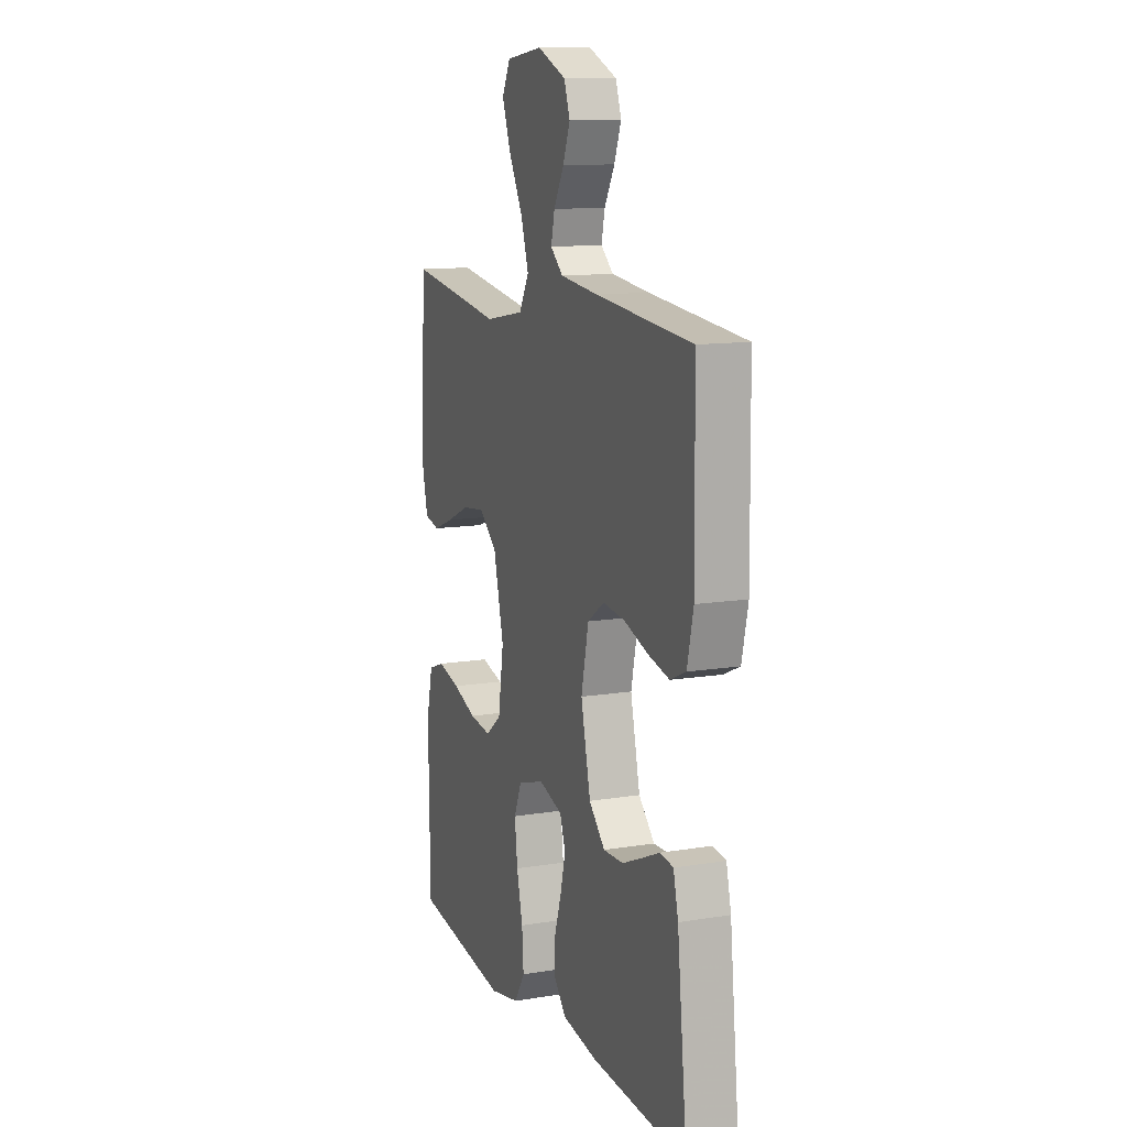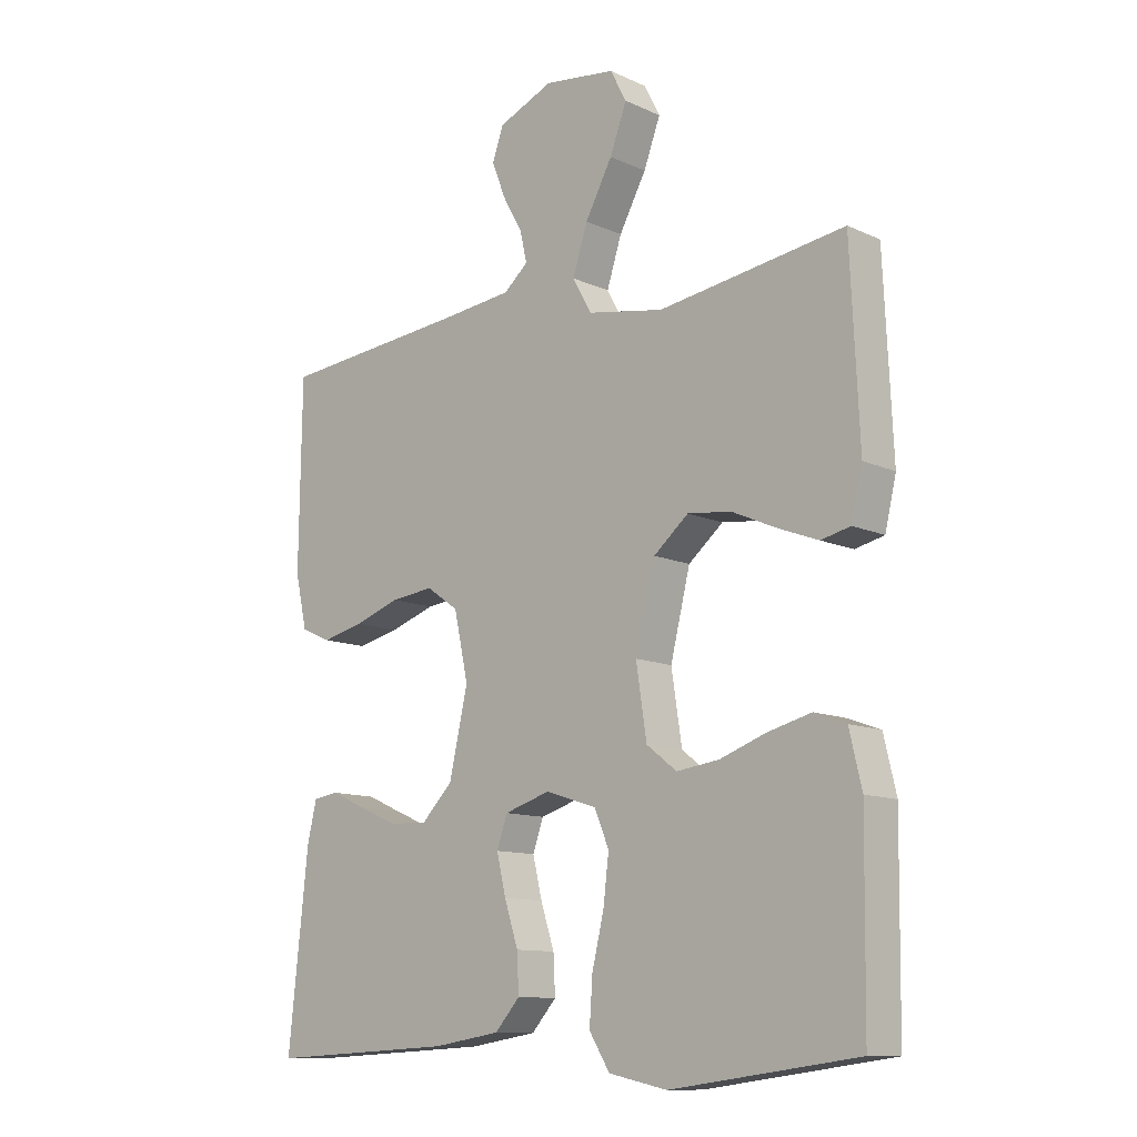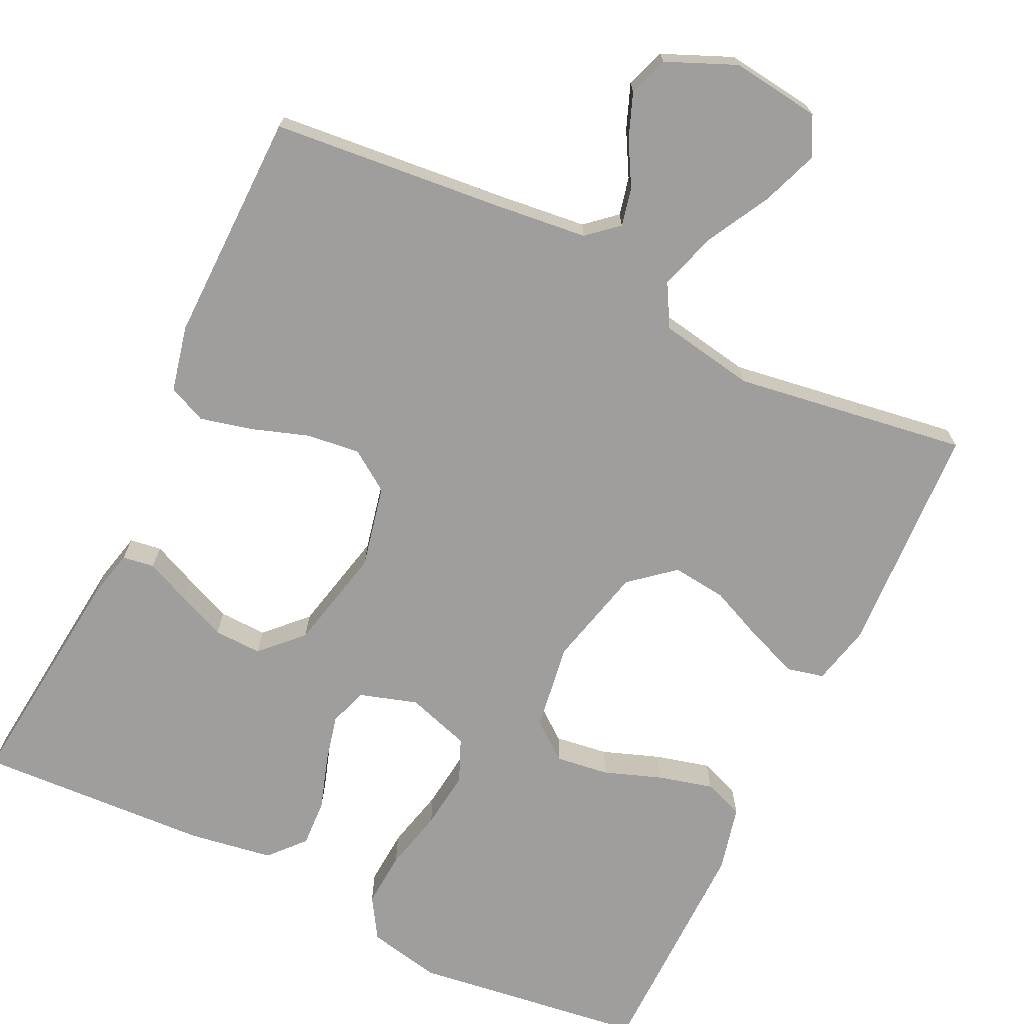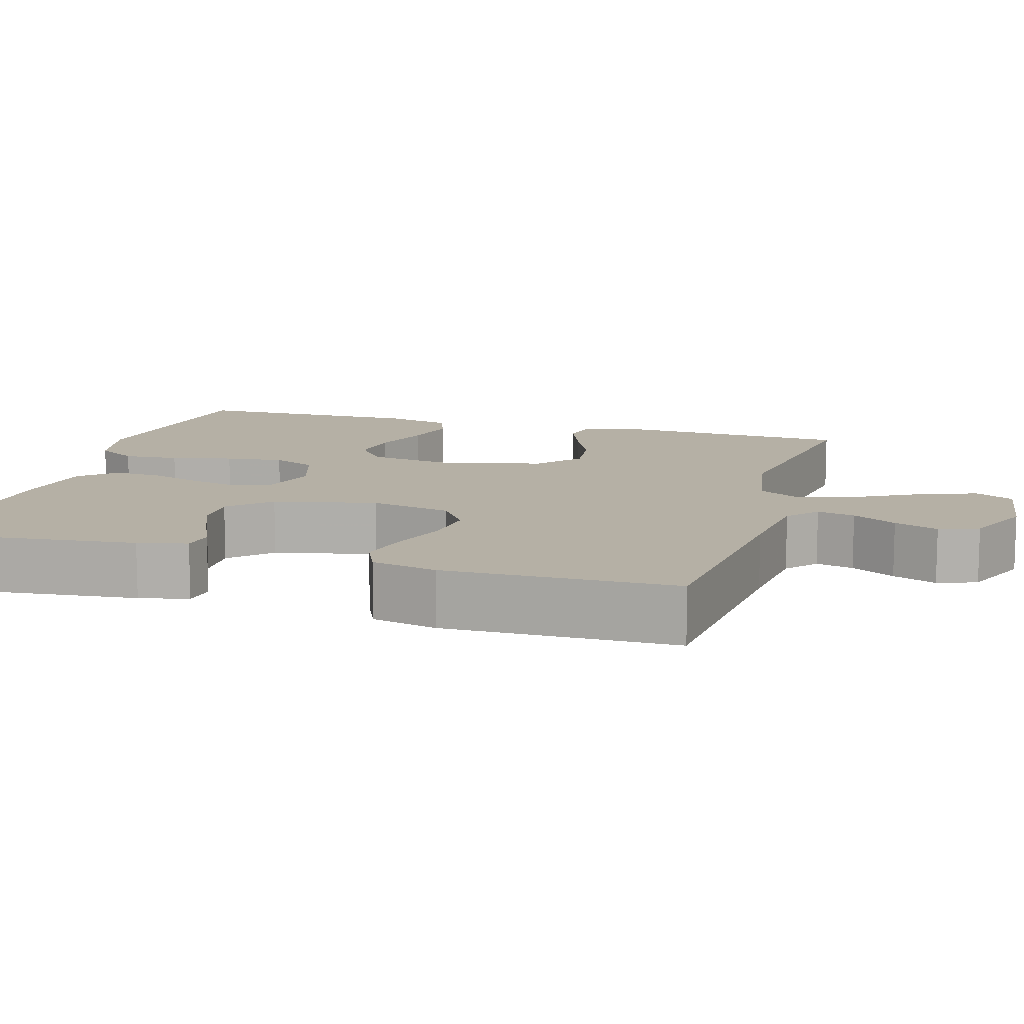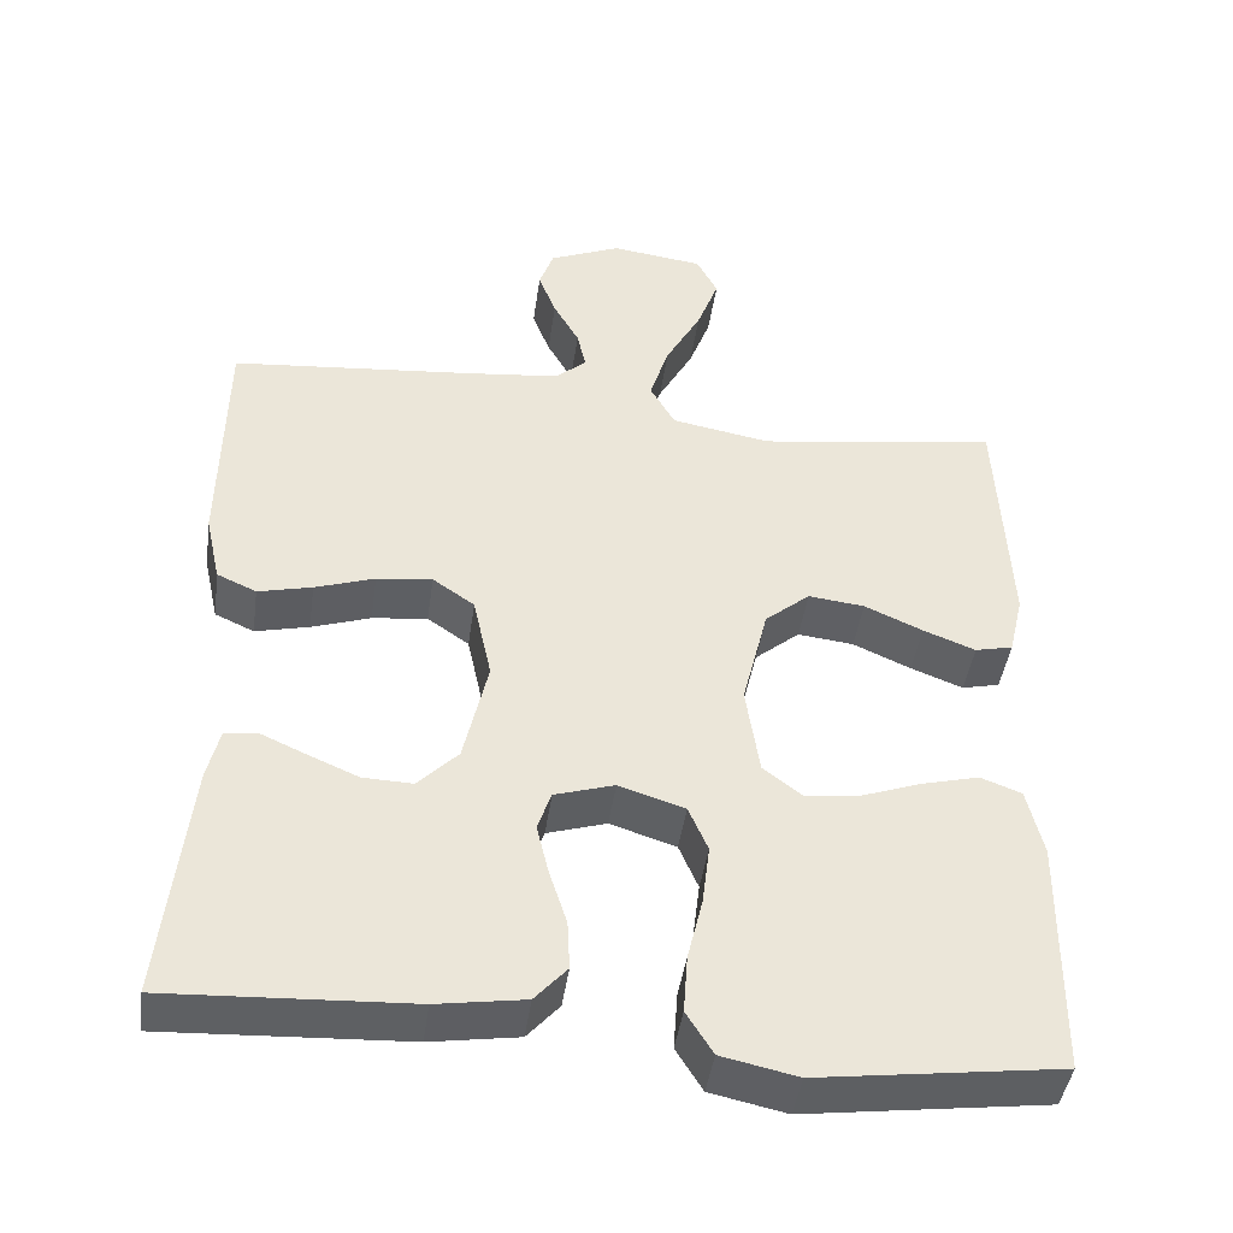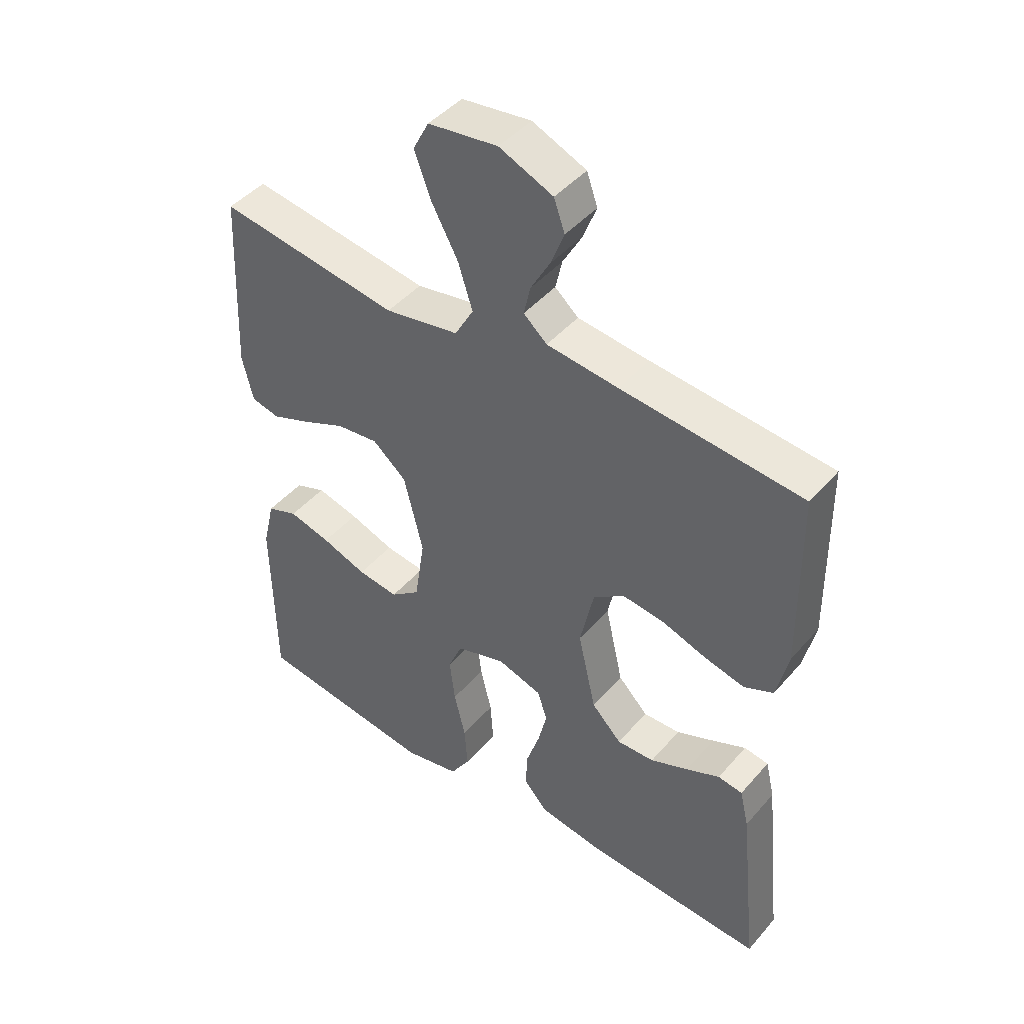
<metadata>
{"format":"obj","ext":"obj","renderer":"f3d","projection":"perspective","resolution":1024,"background":"white","views":[{"elev":12.1,"azim":-111.1,"up":"+Z"},{"elev":-11.5,"azim":42.4,"up":"+Z"},{"elev":-71.0,"azim":-25.6,"up":"+Y"},{"elev":11.7,"azim":-73.6,"up":"+Y"},{"elev":-43.8,"azim":-8.0,"up":"+Z"},{"elev":45.0,"azim":-142.1,"up":"+Z"}]}
</metadata>
<code>
v -0.5 0.07 -0.5
v -0.468 0.07 -0.2
v -0.453 0.07 -0.136
v -0.412 0.07 -0.13
v -0.356 0.07 -0.155
v -0.293 0.07 -0.182
v -0.231 0.07 -0.184
v -0.181 0.07 -0.133
v -0.151 0.07 0
v -0.174 0.07 0.106
v -0.226 0.07 0.142
v -0.295 0.07 0.134
v -0.369 0.07 0.109
v -0.436 0.07 0.093
v -0.485 0.07 0.115
v -0.504 0.07 0.2
v -0.5 0.07 0.5
v -0.2 0.07 0.528
v -0.081 0.07 0.541
v -0.042 0.07 0.575
v -0.053 0.07 0.624
v -0.085 0.07 0.681
v -0.107 0.07 0.738
v -0.089 0.07 0.789
v 0 0.07 0.827
v 0.115 0.07 0.812
v 0.141 0.07 0.762
v 0.114 0.07 0.689
v 0.07 0.07 0.608
v 0.046 0.07 0.533
v 0.077 0.07 0.478
v 0.2 0.07 0.456
v 0.5 0.07 0.5
v 0.514 0.07 0.2
v 0.496 0.07 0.123
v 0.449 0.07 0.112
v 0.384 0.07 0.137
v 0.312 0.07 0.169
v 0.242 0.07 0.177
v 0.186 0.07 0.13
v 0.154 0.07 0
v 0.171 0.07 -0.112
v 0.22 0.07 -0.15
v 0.288 0.07 -0.141
v 0.363 0.07 -0.114
v 0.433 0.07 -0.096
v 0.484 0.07 -0.115
v 0.504 0.07 -0.2
v 0.5 0.07 -0.5
v 0.2 0.07 -0.54
v 0.106 0.07 -0.52
v 0.073 0.07 -0.467
v 0.078 0.07 -0.395
v 0.097 0.07 -0.316
v 0.106 0.07 -0.241
v 0.082 0.07 -0.185
v 0 0.07 -0.159
v -0.074 0.07 -0.182
v -0.091 0.07 -0.231
v -0.076 0.07 -0.294
v -0.054 0.07 -0.362
v -0.051 0.07 -0.423
v -0.091 0.07 -0.468
v -0.2 0.07 -0.485
v -0.5 0 -0.5
v -0.468 0 -0.2
v -0.453 0 -0.136
v -0.412 0 -0.13
v -0.356 0 -0.155
v -0.293 0 -0.182
v -0.231 0 -0.184
v -0.181 0 -0.133
v -0.151 0 0
v -0.174 0 0.106
v -0.226 0 0.142
v -0.295 0 0.134
v -0.369 0 0.109
v -0.436 0 0.093
v -0.485 0 0.115
v -0.504 0 0.2
v -0.5 0 0.5
v -0.2 0 0.528
v -0.081 0 0.541
v -0.042 0 0.575
v -0.053 0 0.624
v -0.085 0 0.681
v -0.107 0 0.738
v -0.089 0 0.789
v 0 0 0.827
v 0.115 0 0.812
v 0.141 0 0.762
v 0.114 0 0.689
v 0.07 0 0.608
v 0.046 0 0.533
v 0.077 0 0.478
v 0.2 0 0.456
v 0.5 0 0.5
v 0.514 0 0.2
v 0.496 0 0.123
v 0.449 0 0.112
v 0.384 0 0.137
v 0.312 0 0.169
v 0.242 0 0.177
v 0.186 0 0.13
v 0.154 0 0
v 0.171 0 -0.112
v 0.22 0 -0.15
v 0.288 0 -0.141
v 0.363 0 -0.114
v 0.433 0 -0.096
v 0.484 0 -0.115
v 0.504 0 -0.2
v 0.5 0 -0.5
v 0.2 0 -0.54
v 0.106 0 -0.52
v 0.073 0 -0.467
v 0.078 0 -0.395
v 0.097 0 -0.316
v 0.106 0 -0.241
v 0.082 0 -0.185
v 0 0 -0.159
v -0.074 0 -0.182
v -0.091 0 -0.231
v -0.076 0 -0.294
v -0.054 0 -0.362
v -0.051 0 -0.423
v -0.091 0 -0.468
v -0.2 0 -0.485
f 60 61 62 63
f 59 60 63 64
f 58 59 64 1
f 51 52 53 54
f 51 54 55
f 50 51 55
f 49 50 55
f 48 49 55 56
f 44 45 46 47
f 44 47 48 56
f 35 36 37 38
f 33 34 35 38
f 32 33 38 39
f 31 32 39 40
f 26 27 28 29
f 26 29 30
f 25 26 30
f 24 25 30
f 21 22 23 24
f 20 21 24 30
f 19 20 30 31
f 15 16 17 18
f 12 13 14 15
f 11 12 15 18
f 10 11 18 19
f 2 3 4 5
f 2 5 6
f 58 1 2
f 43 44 56
f 42 43 56 57
f 41 42 57
f 9 10 19 31
f 8 9 31 40
f 7 8 40 41
f 2 6 7
f 58 2 7
f 7 41 57 58
f 127 126 125 124
f 128 127 124 123
f 65 128 123 122
f 118 117 116 115
f 119 118 115
f 119 115 114
f 119 114 113
f 120 119 113 112
f 111 110 109 108
f 120 112 111 108
f 102 101 100 99
f 102 99 98 97
f 103 102 97 96
f 104 103 96 95
f 93 92 91 90
f 94 93 90
f 94 90 89
f 94 89 88
f 88 87 86 85
f 94 88 85 84
f 95 94 84 83
f 82 81 80 79
f 79 78 77 76
f 82 79 76 75
f 83 82 75 74
f 69 68 67 66
f 70 69 66
f 66 65 122
f 120 108 107
f 121 120 107 106
f 121 106 105
f 95 83 74 73
f 104 95 73 72
f 105 104 72 71
f 71 70 66
f 71 66 122
f 122 121 105 71
f 1 65 66 2
f 2 66 67 3
f 3 67 68 4
f 4 68 69 5
f 5 69 70 6
f 6 70 71 7
f 7 71 72 8
f 8 72 73 9
f 9 73 74 10
f 10 74 75 11
f 11 75 76 12
f 12 76 77 13
f 13 77 78 14
f 14 78 79 15
f 15 79 80 16
f 16 80 81 17
f 17 81 82 18
f 18 82 83 19
f 19 83 84 20
f 20 84 85 21
f 21 85 86 22
f 22 86 87 23
f 23 87 88 24
f 24 88 89 25
f 25 89 90 26
f 26 90 91 27
f 27 91 92 28
f 28 92 93 29
f 29 93 94 30
f 30 94 95 31
f 31 95 96 32
f 32 96 97 33
f 33 97 98 34
f 34 98 99 35
f 35 99 100 36
f 36 100 101 37
f 37 101 102 38
f 38 102 103 39
f 39 103 104 40
f 40 104 105 41
f 41 105 106 42
f 42 106 107 43
f 43 107 108 44
f 44 108 109 45
f 45 109 110 46
f 46 110 111 47
f 47 111 112 48
f 48 112 113 49
f 49 113 114 50
f 50 114 115 51
f 51 115 116 52
f 52 116 117 53
f 53 117 118 54
f 54 118 119 55
f 55 119 120 56
f 56 120 121 57
f 57 121 122 58
f 58 122 123 59
f 59 123 124 60
f 60 124 125 61
f 61 125 126 62
f 62 126 127 63
f 63 127 128 64
f 64 128 65 1

</code>
